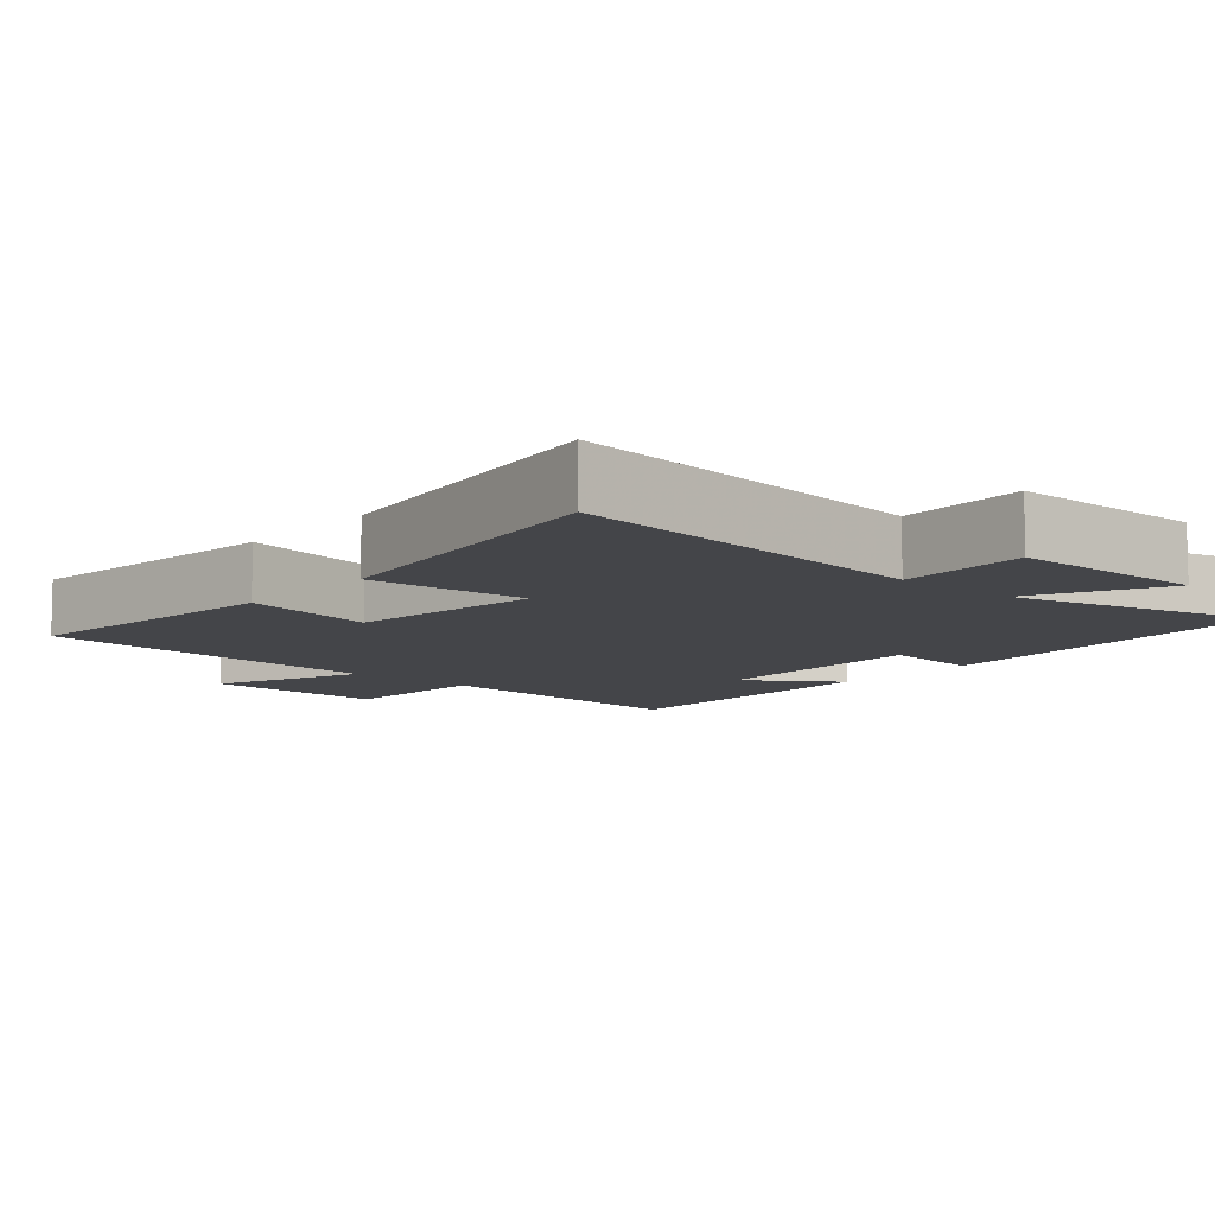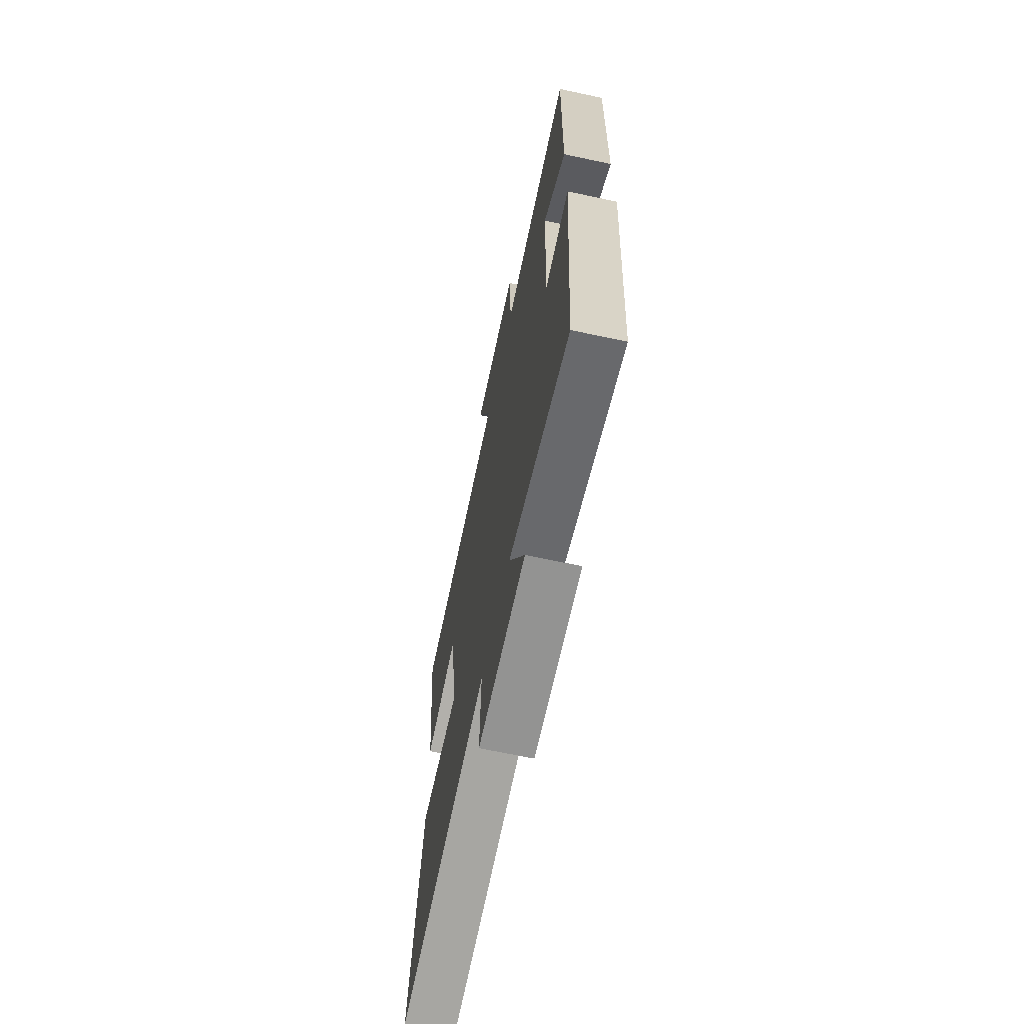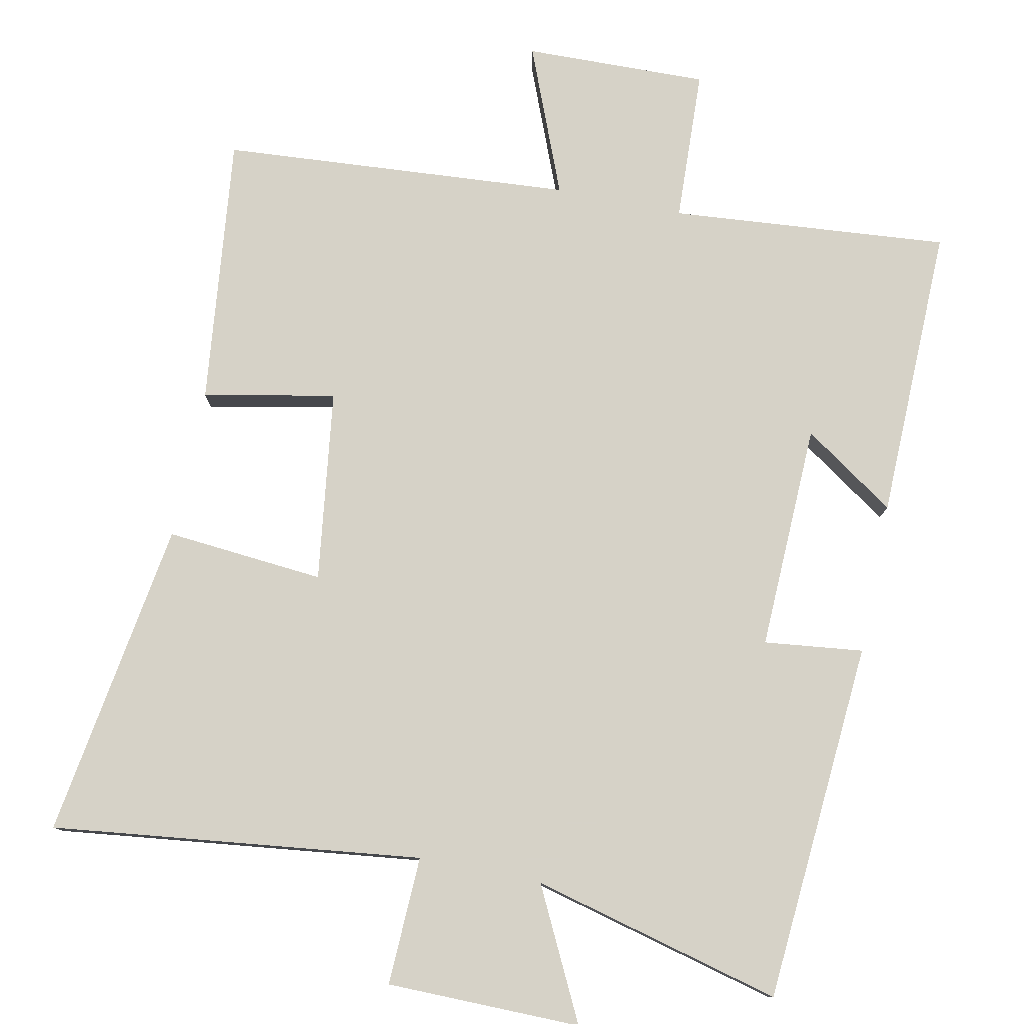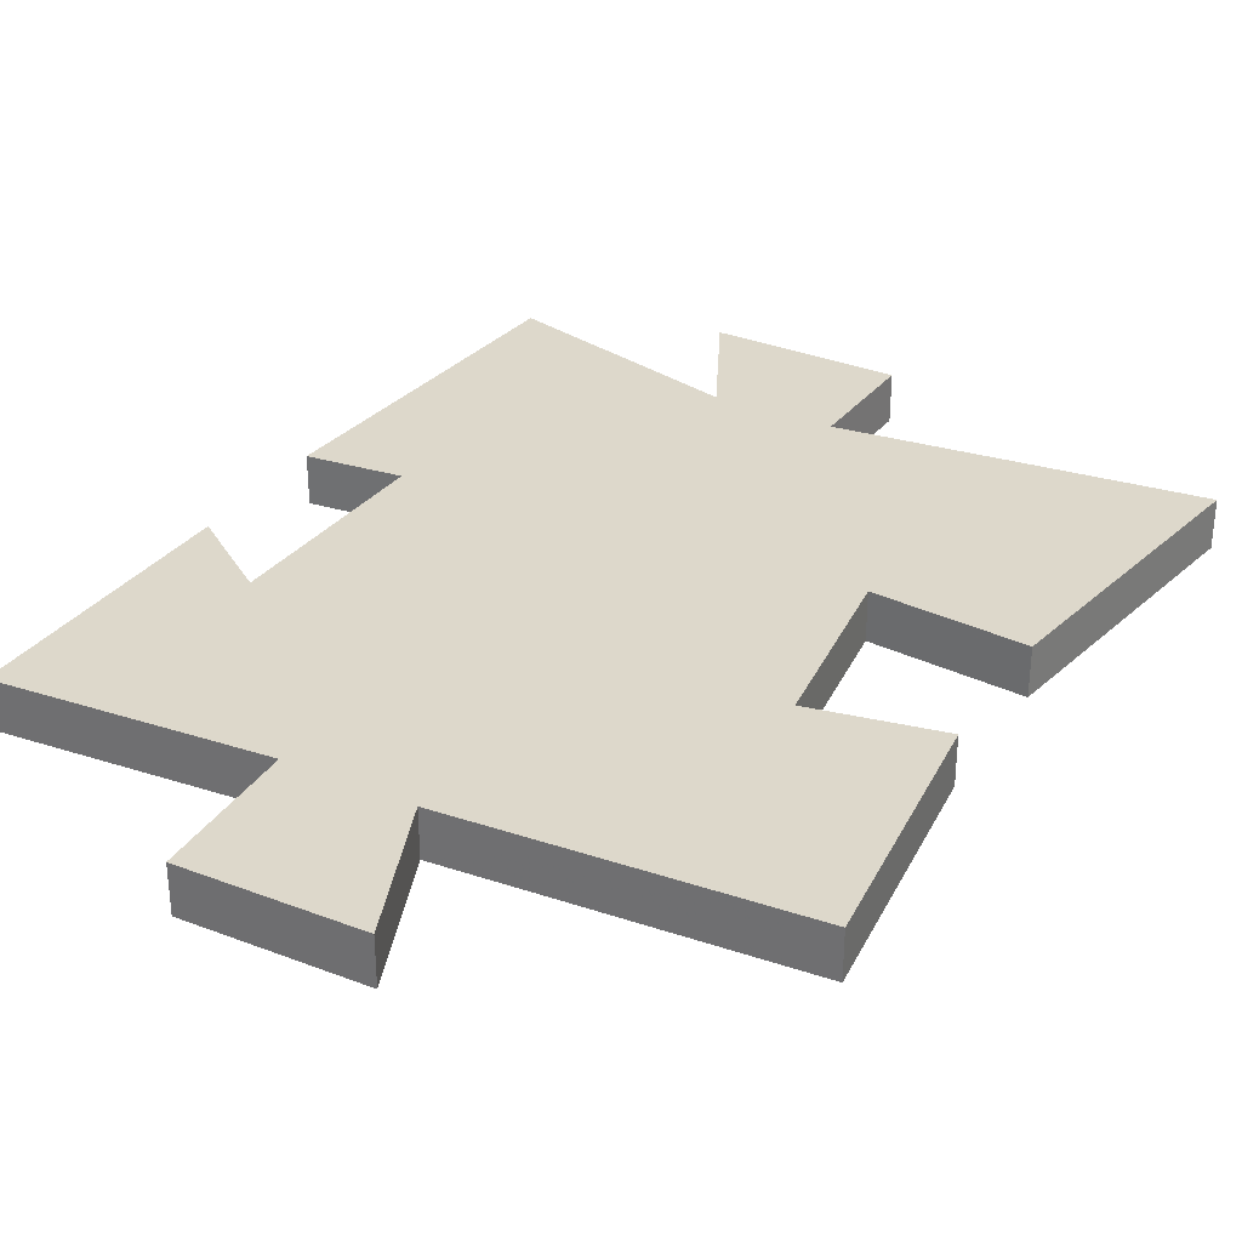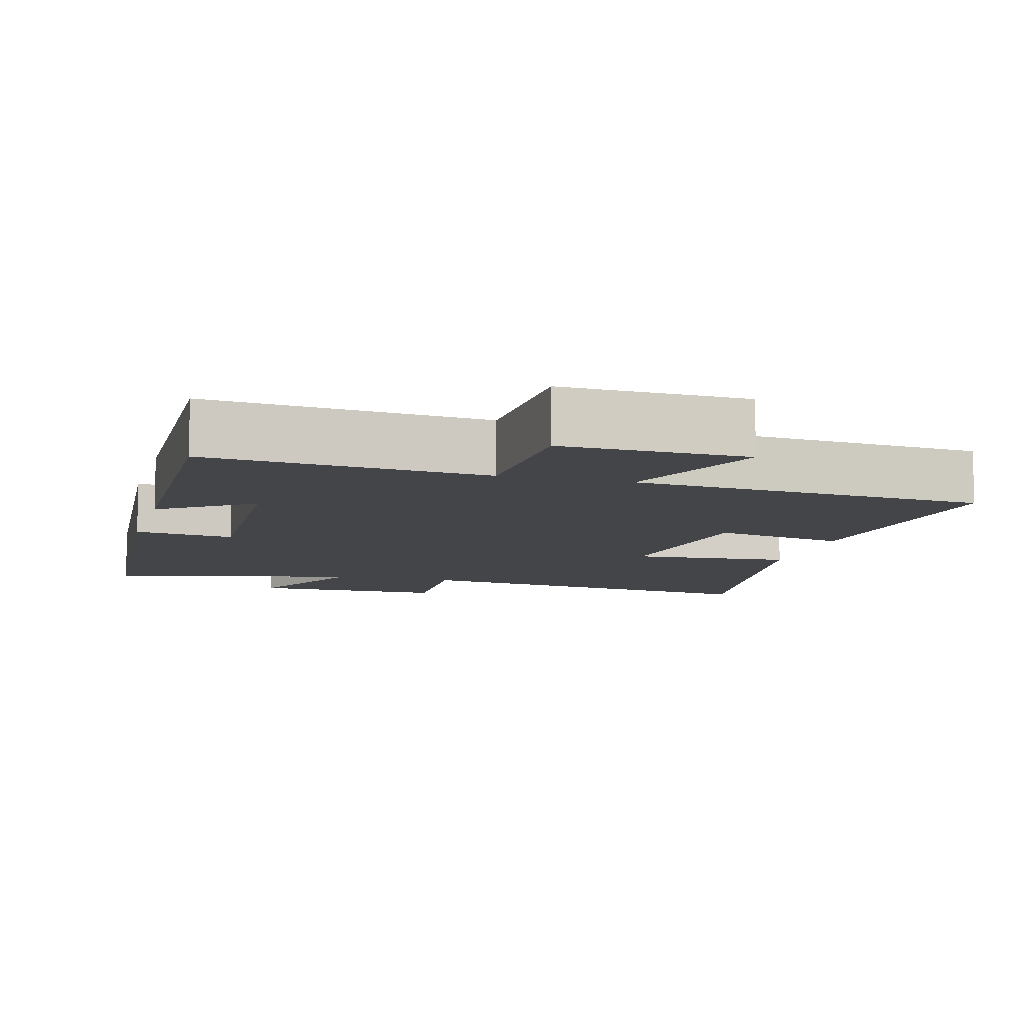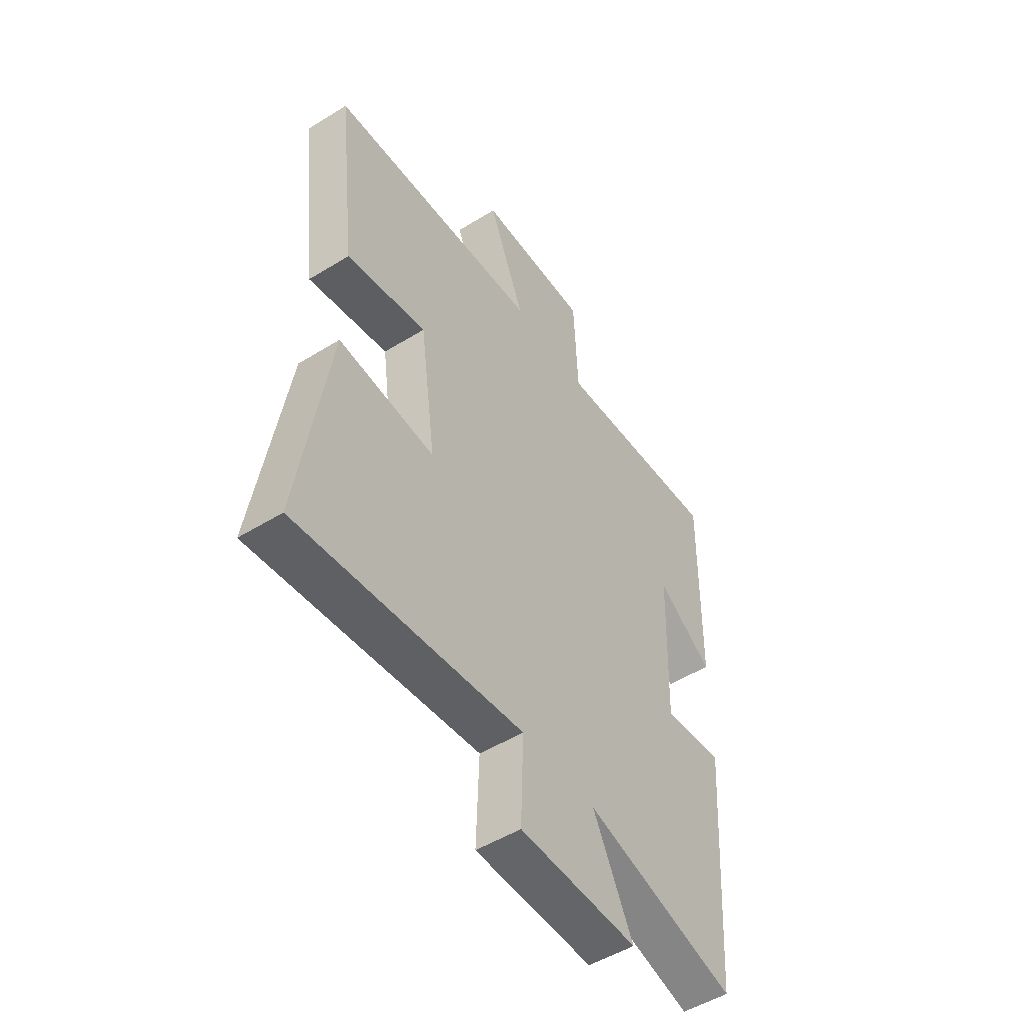
<metadata>
{"format":"obj","ext":"obj","renderer":"f3d","projection":"perspective","resolution":1024,"background":"white","views":[{"elev":-9.1,"azim":139.1,"up":"+Y"},{"elev":-67.1,"azim":-102.1,"up":"+Z"},{"elev":78.5,"azim":-168.4,"up":"+Y"},{"elev":31.5,"azim":29.7,"up":"+Y"},{"elev":-9.0,"azim":-15.3,"up":"+Y"},{"elev":-51.1,"azim":123.9,"up":"+Z"}]}
</metadata>
<code>
v 0.567 0.07 -0.562
v 0.055 0.07 -0.5
v 0.061 0.07 -0.678
v -0.207 0.07 -0.68
v -0.117 0.07 -0.5
v -0.463 0.07 -0.588
v -0.5 0.07 -0.088
v -0.363 0.07 -0.104
v -0.373 0.07 0.21
v -0.5 0.07 0.124
v -0.508 0.07 0.533
v -0.123 0.07 0.5
v -0.114 0.07 0.712
v 0.14 0.07 0.706
v 0.057 0.07 0.5
v 0.543 0.07 0.464
v 0.5 0.07 0.089
v 0.317 0.07 0.126
v 0.281 0.07 -0.14
v 0.5 0.07 -0.121
v 0.567 0 -0.562
v 0.055 0 -0.5
v 0.061 0 -0.678
v -0.207 0 -0.68
v -0.117 0 -0.5
v -0.463 0 -0.588
v -0.5 0 -0.088
v -0.363 0 -0.104
v -0.373 0 0.21
v -0.5 0 0.124
v -0.508 0 0.533
v -0.123 0 0.5
v -0.114 0 0.712
v 0.14 0 0.706
v 0.057 0 0.5
v 0.543 0 0.464
v 0.5 0 0.089
v 0.317 0 0.126
v 0.281 0 -0.14
v 0.5 0 -0.121
f 19 20 1 2
f 18 19 2
f 15 16 17 18
f 15 18 2
f 12 13 14 15
f 12 15 2
f 9 10 11 12
f 12 2 3
f 9 12 3
f 8 9 3
f 5 6 7 8
f 5 8 3
f 3 4 5
f 22 21 40 39
f 22 39 38
f 38 37 36 35
f 22 38 35
f 35 34 33 32
f 22 35 32
f 32 31 30 29
f 23 22 32
f 23 32 29
f 23 29 28
f 28 27 26 25
f 23 28 25
f 25 24 23
f 1 21 22 2
f 2 22 23 3
f 3 23 24 4
f 4 24 25 5
f 5 25 26 6
f 6 26 27 7
f 7 27 28 8
f 8 28 29 9
f 9 29 30 10
f 10 30 31 11
f 11 31 32 12
f 12 32 33 13
f 13 33 34 14
f 14 34 35 15
f 15 35 36 16
f 16 36 37 17
f 17 37 38 18
f 18 38 39 19
f 19 39 40 20
f 20 40 21 1

</code>
